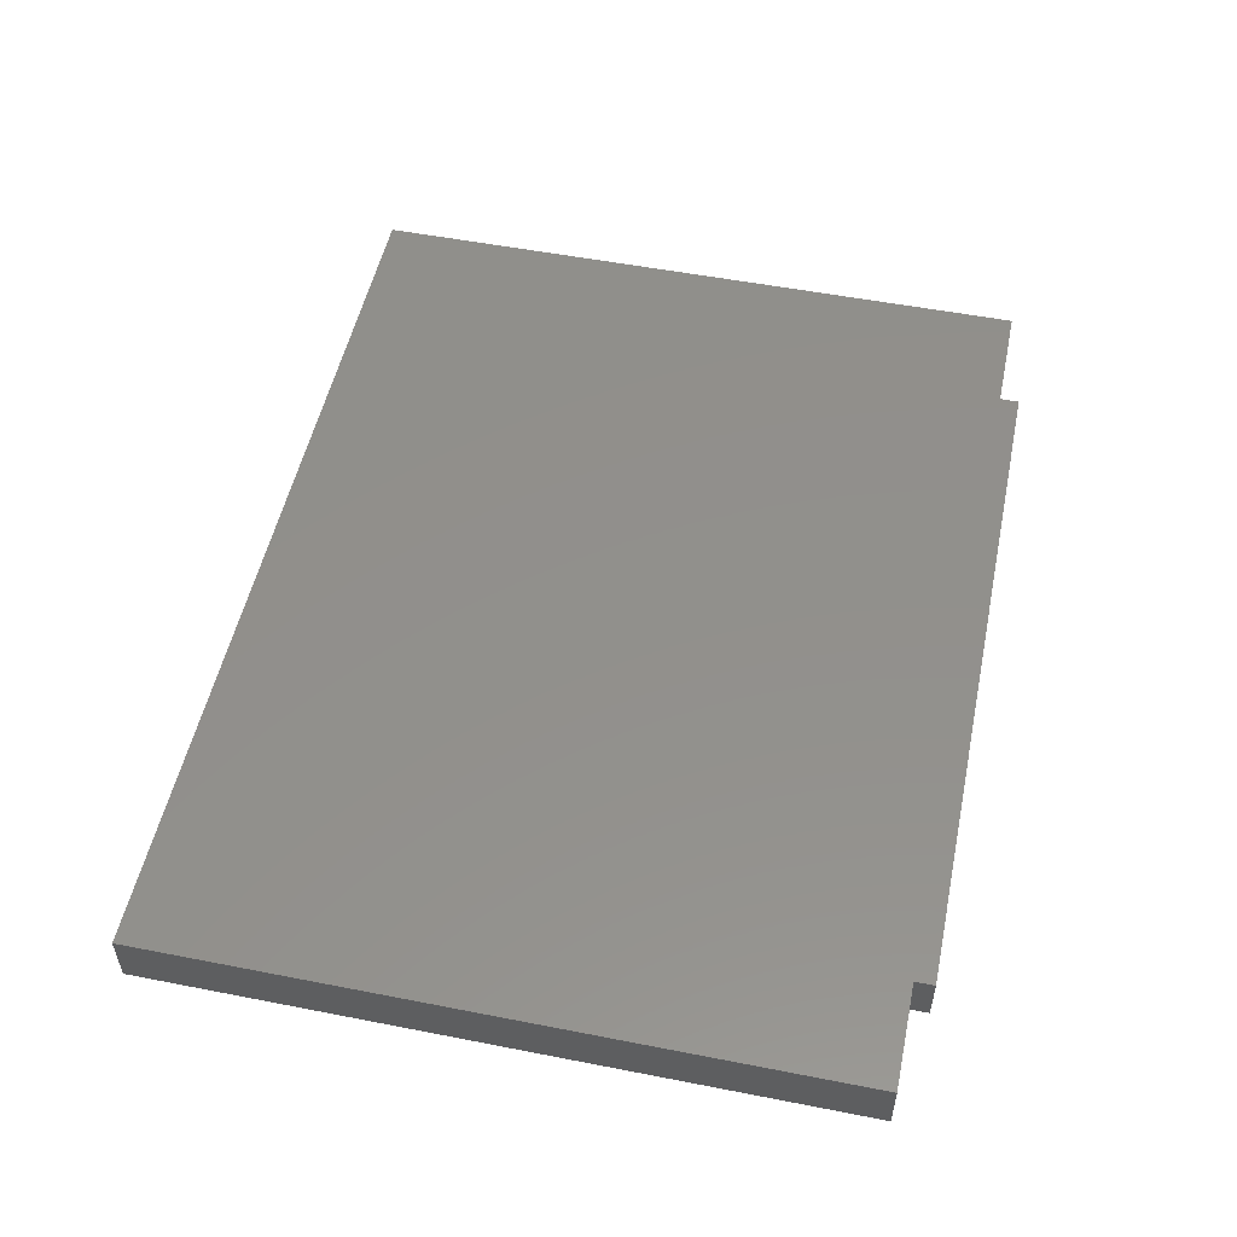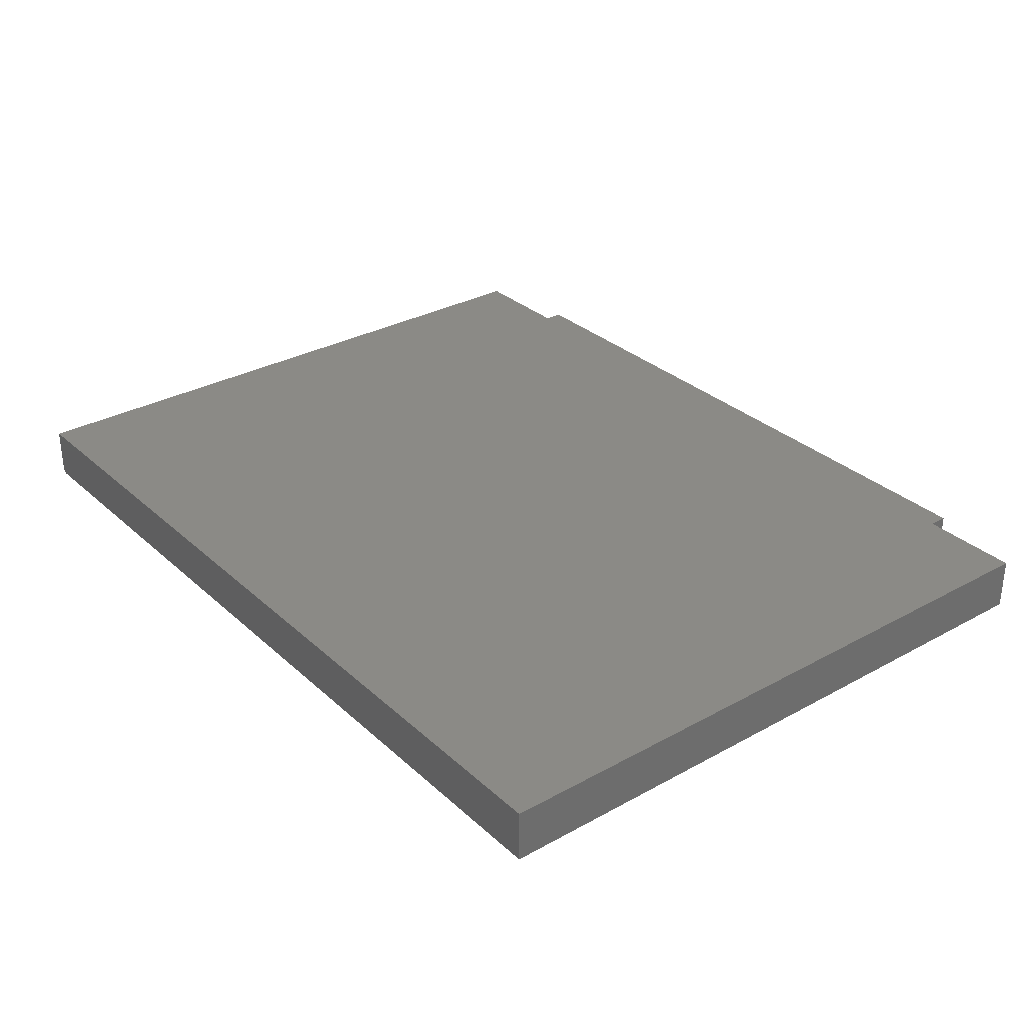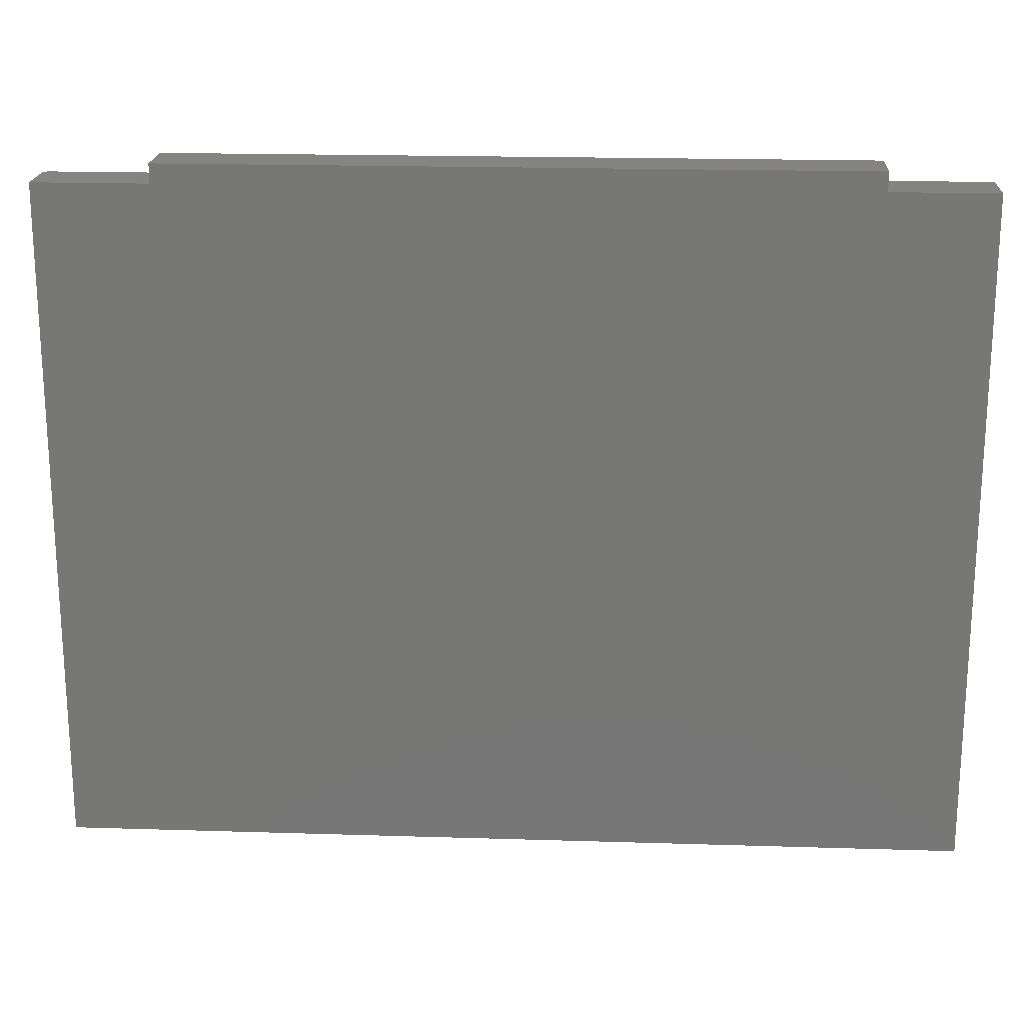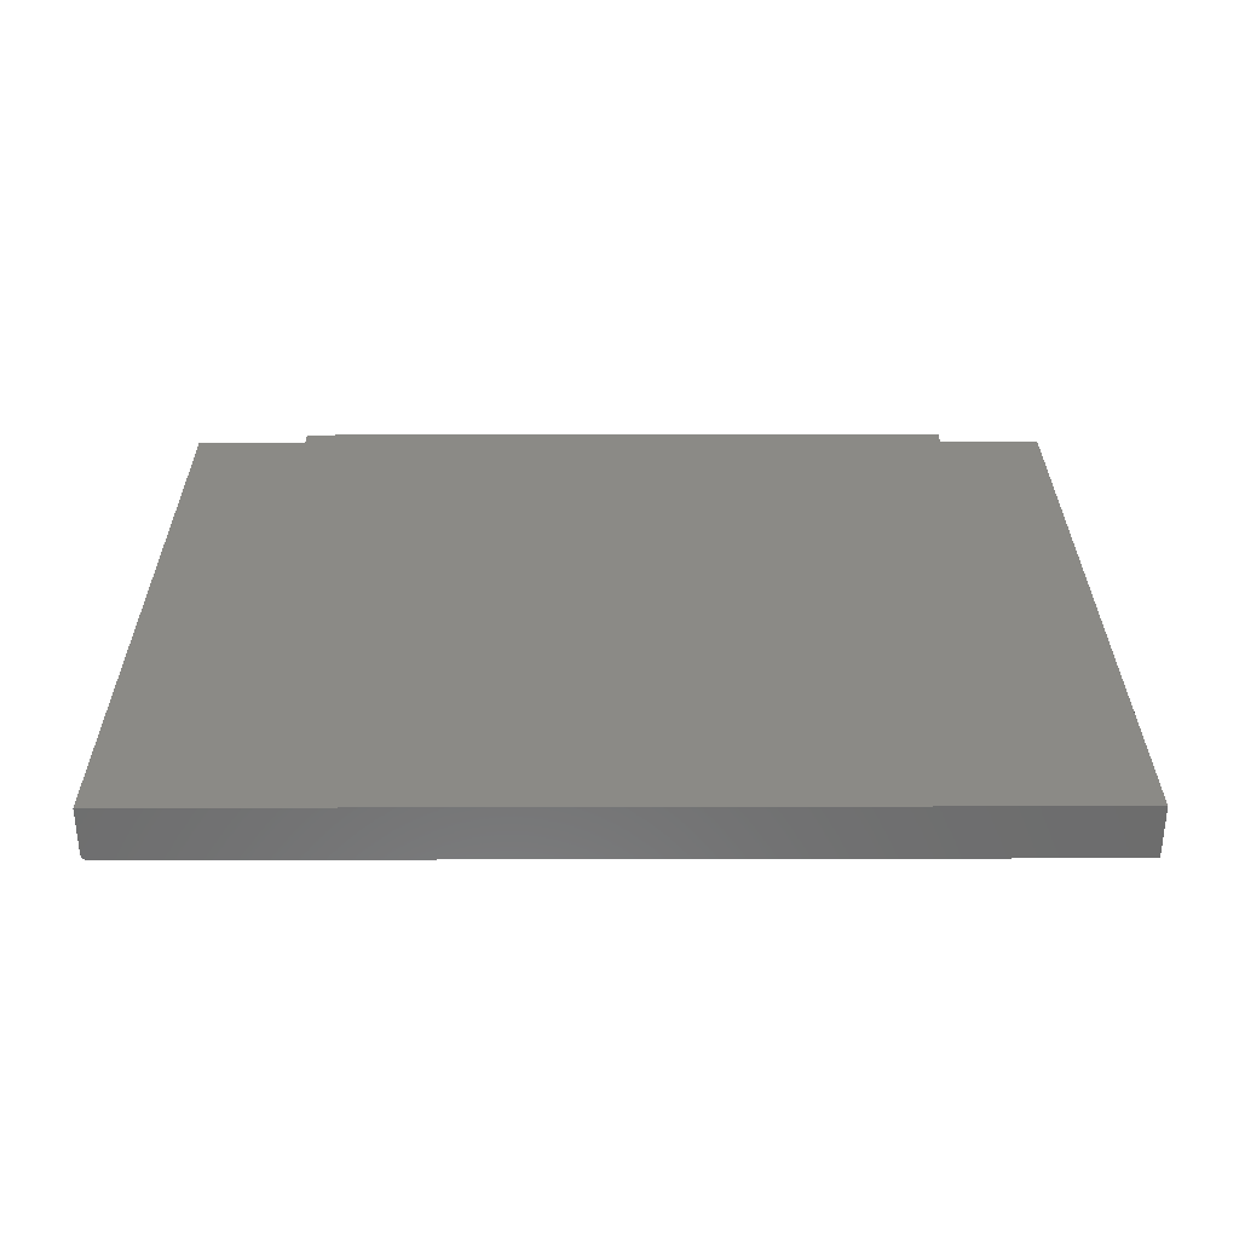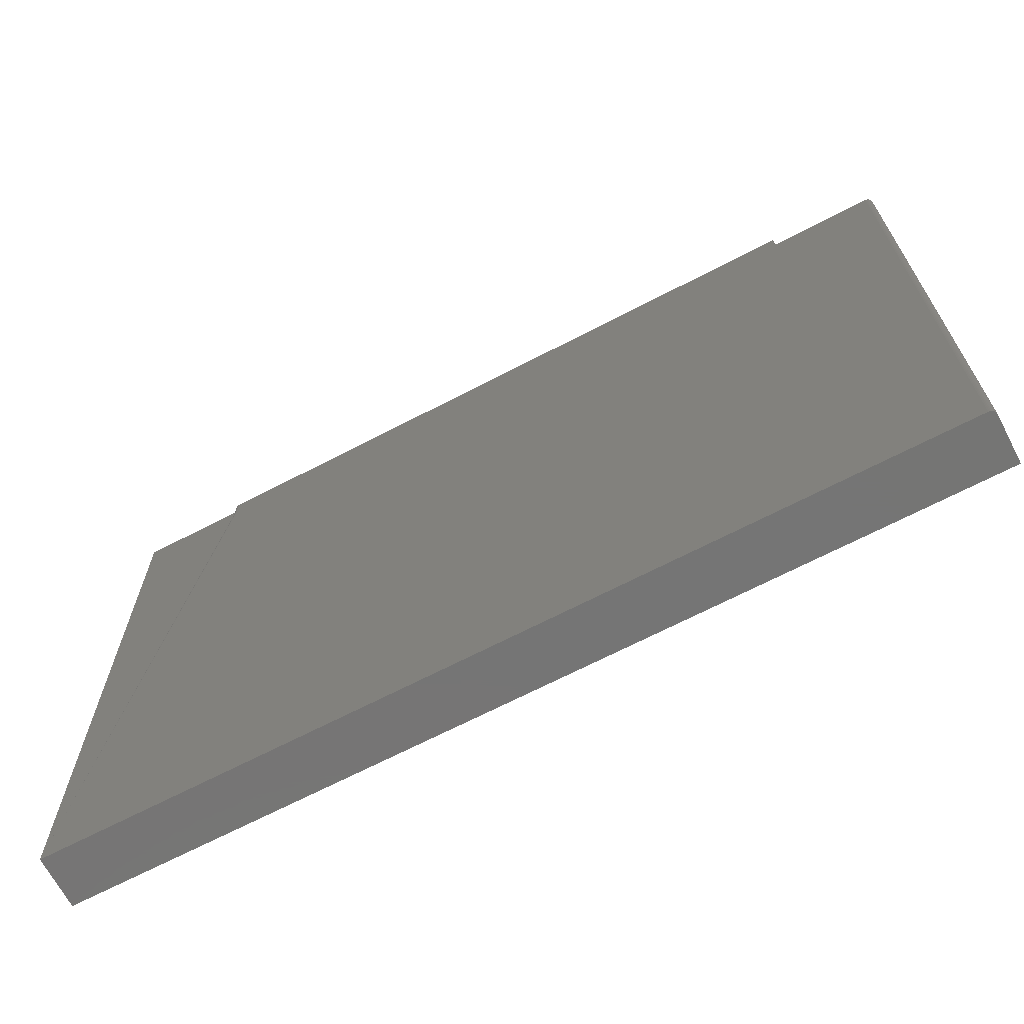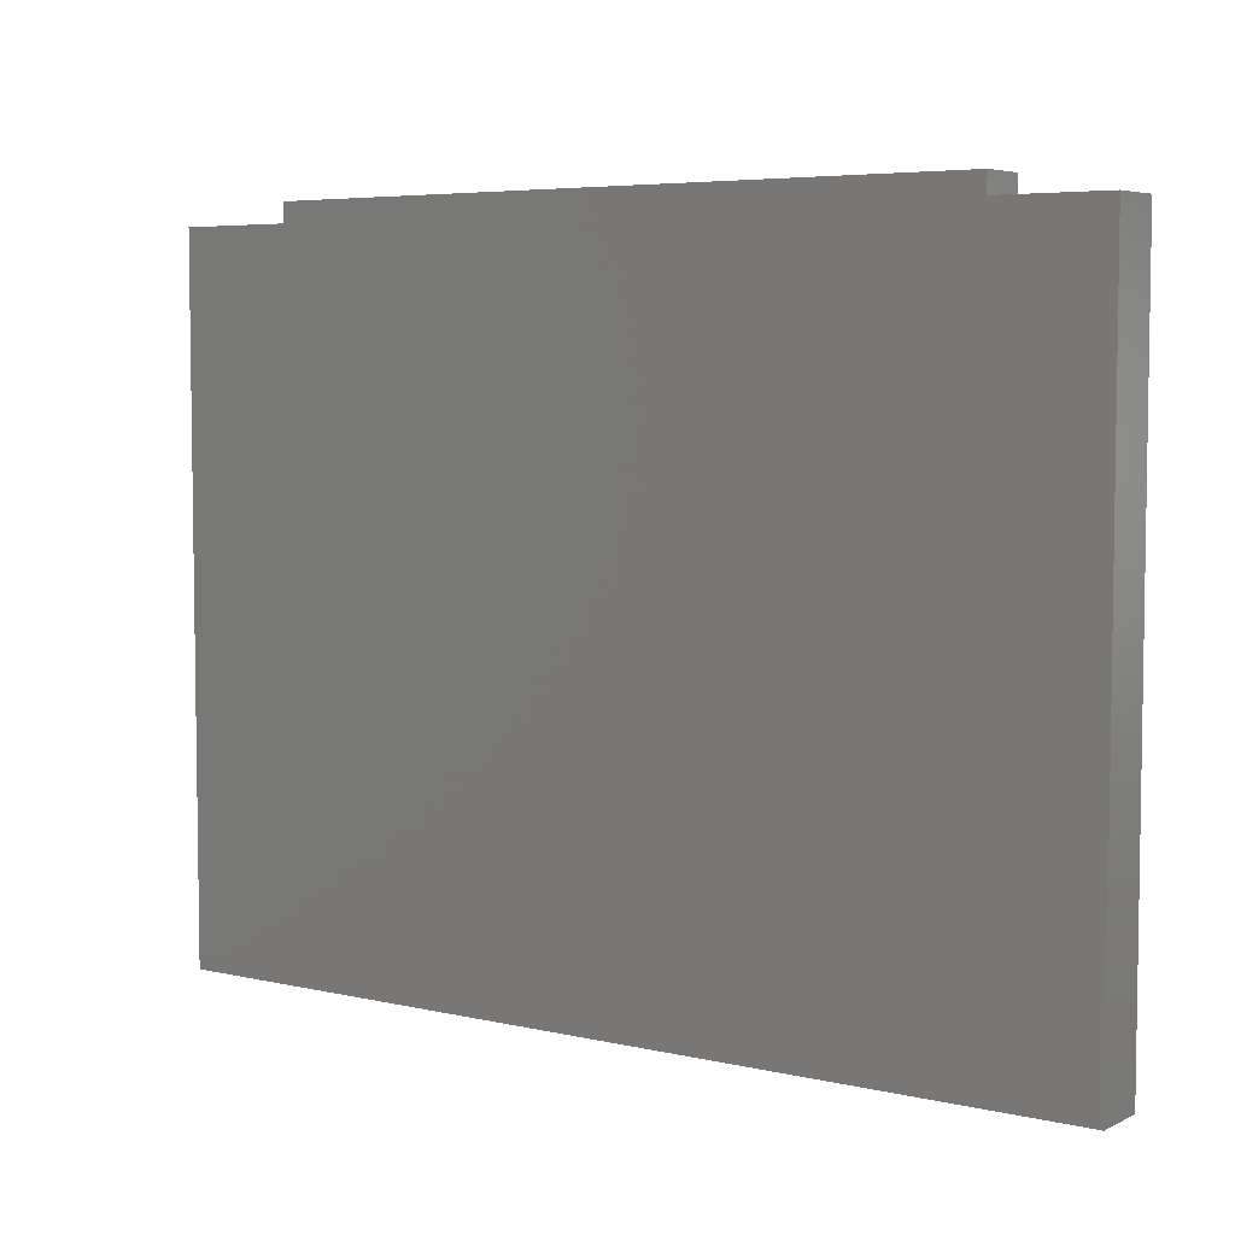
<metadata>
{"format":"stl","ext":"stl","renderer":"f3d","projection":"perspective","resolution":1024,"background":"white","views":[{"elev":52.5,"azim":-78.1,"up":"+Y"},{"elev":31.1,"azim":-128.2,"up":"+Y"},{"elev":19.6,"azim":-176.7,"up":"+Z"},{"elev":30.8,"azim":179.8,"up":"+Y"},{"elev":-67.6,"azim":27.6,"up":"+Z"},{"elev":5.4,"azim":-144.6,"up":"+Z"}]}
</metadata>
<code>
# stl→obj: 48 verts, 92 faces
v -0.625 -0.07031 0.1375
v -0.625 9.853e-17 0.1375
v -0.625 -0.07031 -0.75
v -0.625 0 -0.75
v 0.5547 -0.07031 -0.75
v 0.5547 -0.07031 0.1375
v 0.4125 -0.07031 0.1375
v -0.4797 -0.07031 0.1375
v -0.4812 -0.07016 0.1375
v -0.4827 -0.06972 0.1375
v -0.4797 -0.07031 0.1625
v 0.4125 -0.07031 0.1625
v -0.4875 1.166e-16 0.1625
v -0.4875 1.138e-16 0.1375
v -0.4875 -0.0625 0.1625
v -0.4875 -0.0625 0.1375
v -0.484 -0.069 0.1625
v -0.4862 -0.06684 0.1625
v -0.4852 -0.06802 0.1625
v 0.4125 2.165e-16 0.1625
v -0.4827 -0.06972 0.1625
v -0.4812 -0.07016 0.1625
v -0.4873 -0.06402 0.1625
v -0.4869 -0.06549 0.1625
v -0.484 -0.069 0.1375
v -0.4852 -0.06802 0.1375
v -0.4862 -0.06684 0.1375
v -0.4869 -0.06549 0.1375
v -0.4873 -0.06402 0.1375
v 0.559 -0.069 -0.75
v 0.5612 -0.06684 -0.75
v 0.5602 -0.06802 -0.75
v 0.5625 1.318e-16 -0.75
v 0.5577 -0.06972 -0.75
v 0.5562 -0.07016 -0.75
v 0.5625 -0.0625 -0.75
v 0.5623 -0.06402 -0.75
v 0.5619 -0.06549 -0.75
v 0.5562 -0.07016 0.1375
v 0.559 -0.069 0.1375
v 0.5577 -0.06972 0.1375
v 0.4125 2.137e-16 0.1375
v 0.5602 -0.06802 0.1375
v 0.5612 -0.06684 0.1375
v 0.5619 -0.06549 0.1375
v 0.5623 -0.06402 0.1375
v 0.5625 -0.0625 0.1375
v 0.5625 2.304e-16 0.1375
f 1 2 3
f 3 2 4
f 3 5 6
f 3 6 7
f 3 7 8
f 3 8 9
f 3 9 10
f 3 10 1
f 8 7 11
f 11 7 12
f 13 14 15
f 15 14 16
f 17 18 19
f 11 12 20
f 13 18 17
f 13 17 21
f 13 21 22
f 13 22 11
f 13 11 20
f 18 13 15
f 18 15 23
f 18 23 24
f 1 10 25
f 1 25 26
f 1 26 27
f 1 27 28
f 1 28 29
f 1 29 16
f 1 16 14
f 1 14 2
f 30 31 32
f 5 3 4
f 33 31 30
f 33 30 34
f 33 34 35
f 33 35 5
f 33 5 4
f 31 33 36
f 31 36 37
f 31 37 38
f 15 16 23
f 23 16 29
f 23 29 24
f 24 29 28
f 24 28 18
f 18 28 27
f 18 27 19
f 19 27 26
f 19 26 17
f 17 26 25
f 17 25 21
f 21 25 10
f 21 10 22
f 22 10 9
f 22 9 11
f 11 9 8
f 6 39 40
f 40 39 41
f 42 7 6
f 42 6 40
f 42 40 43
f 42 43 44
f 42 44 45
f 42 45 46
f 42 46 47
f 42 47 48
f 36 33 47
f 47 33 48
f 36 47 37
f 37 47 46
f 37 46 38
f 38 46 45
f 38 45 31
f 31 45 44
f 31 44 32
f 32 44 43
f 32 43 30
f 30 43 40
f 30 40 34
f 34 40 41
f 34 41 35
f 35 41 39
f 35 39 5
f 5 39 6
f 4 2 14
f 4 14 42
f 4 42 48
f 4 48 33
f 14 13 42
f 42 13 20
f 42 20 7
f 7 20 12

</code>
